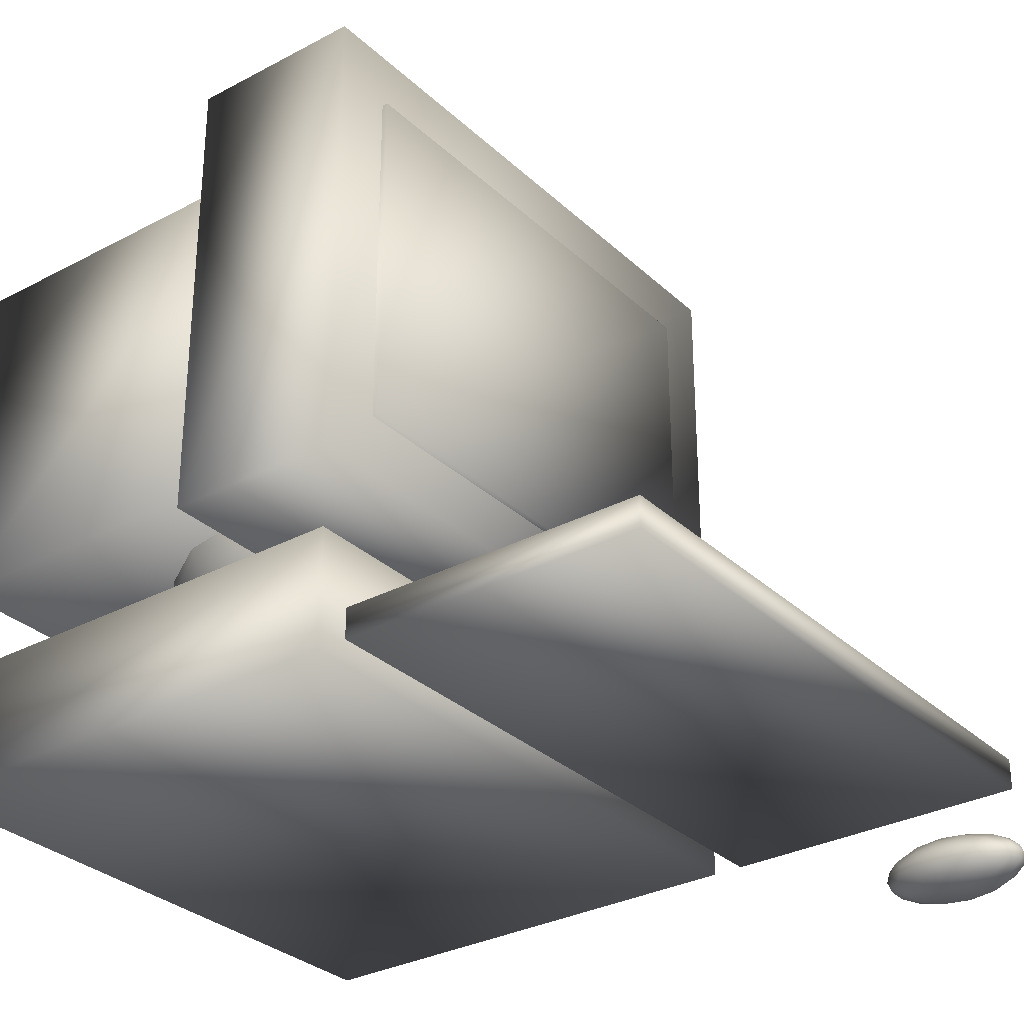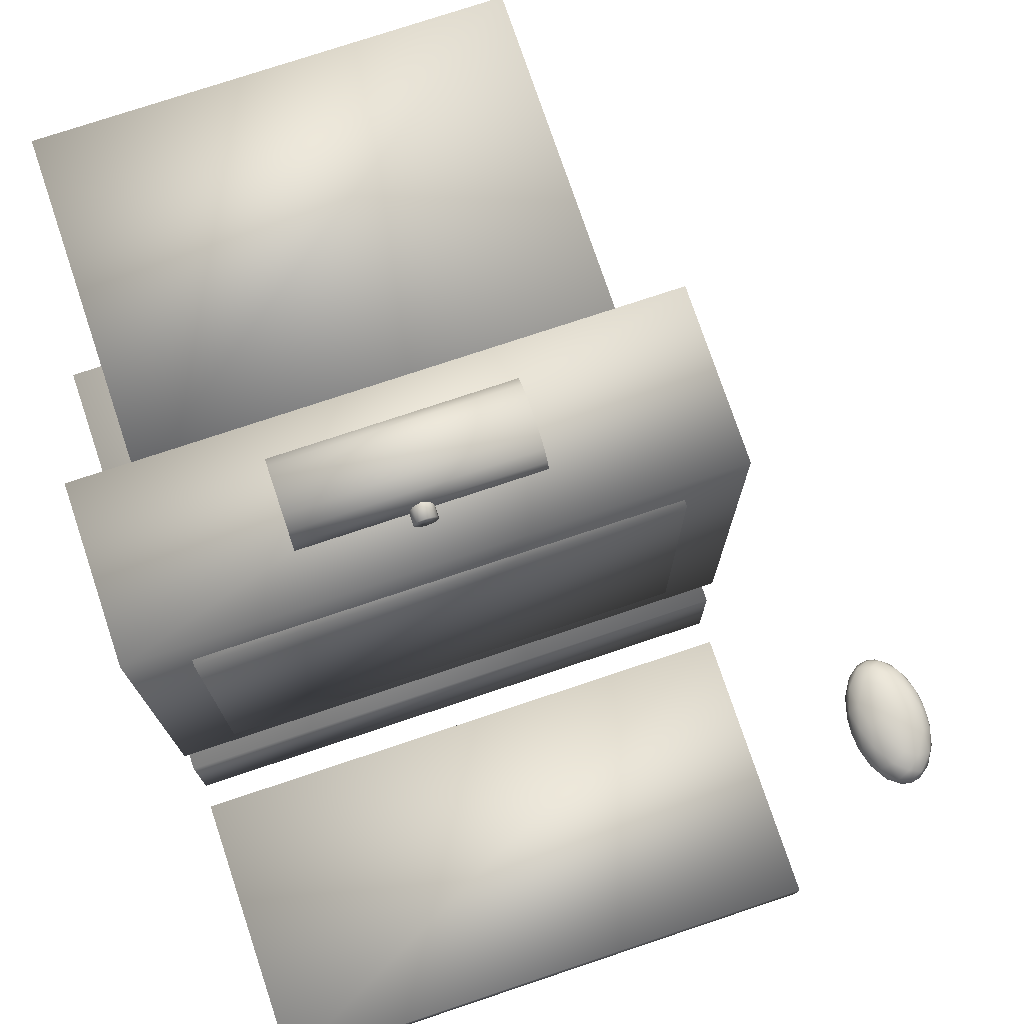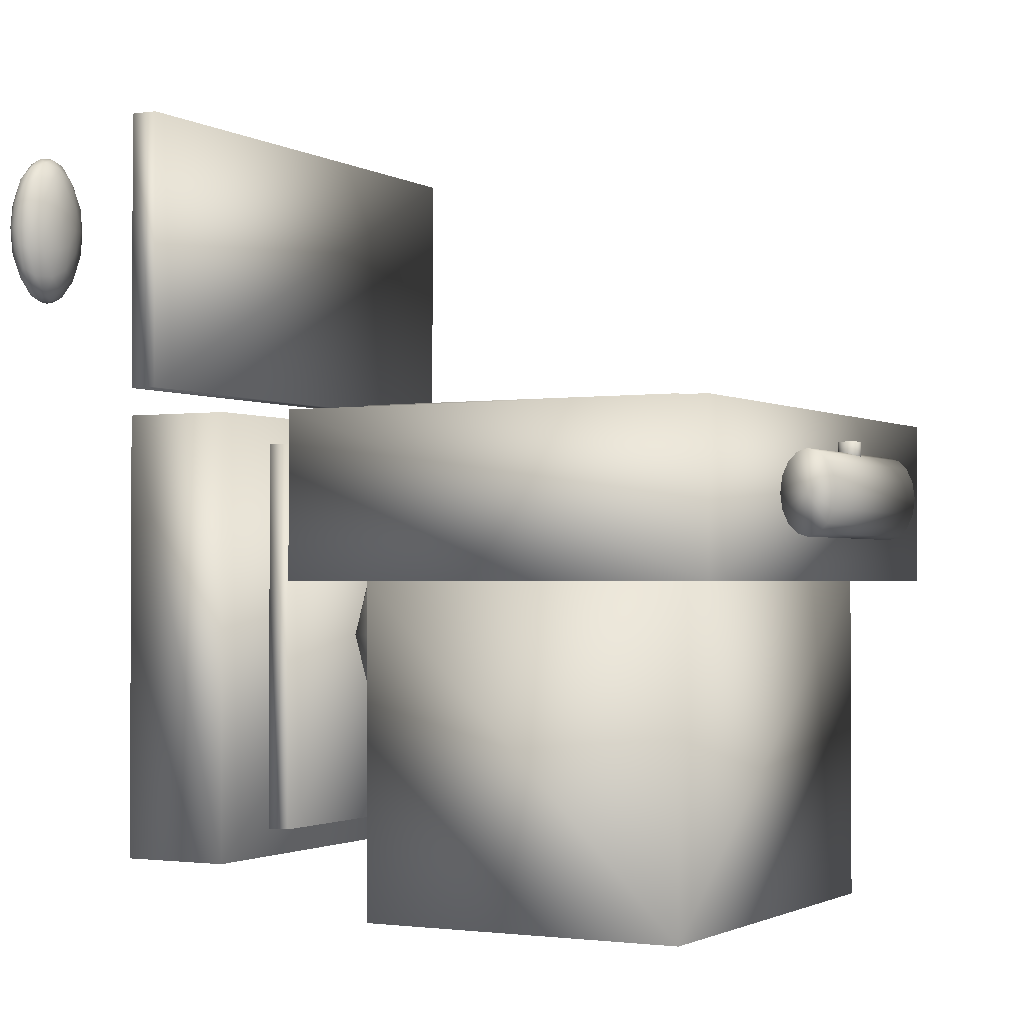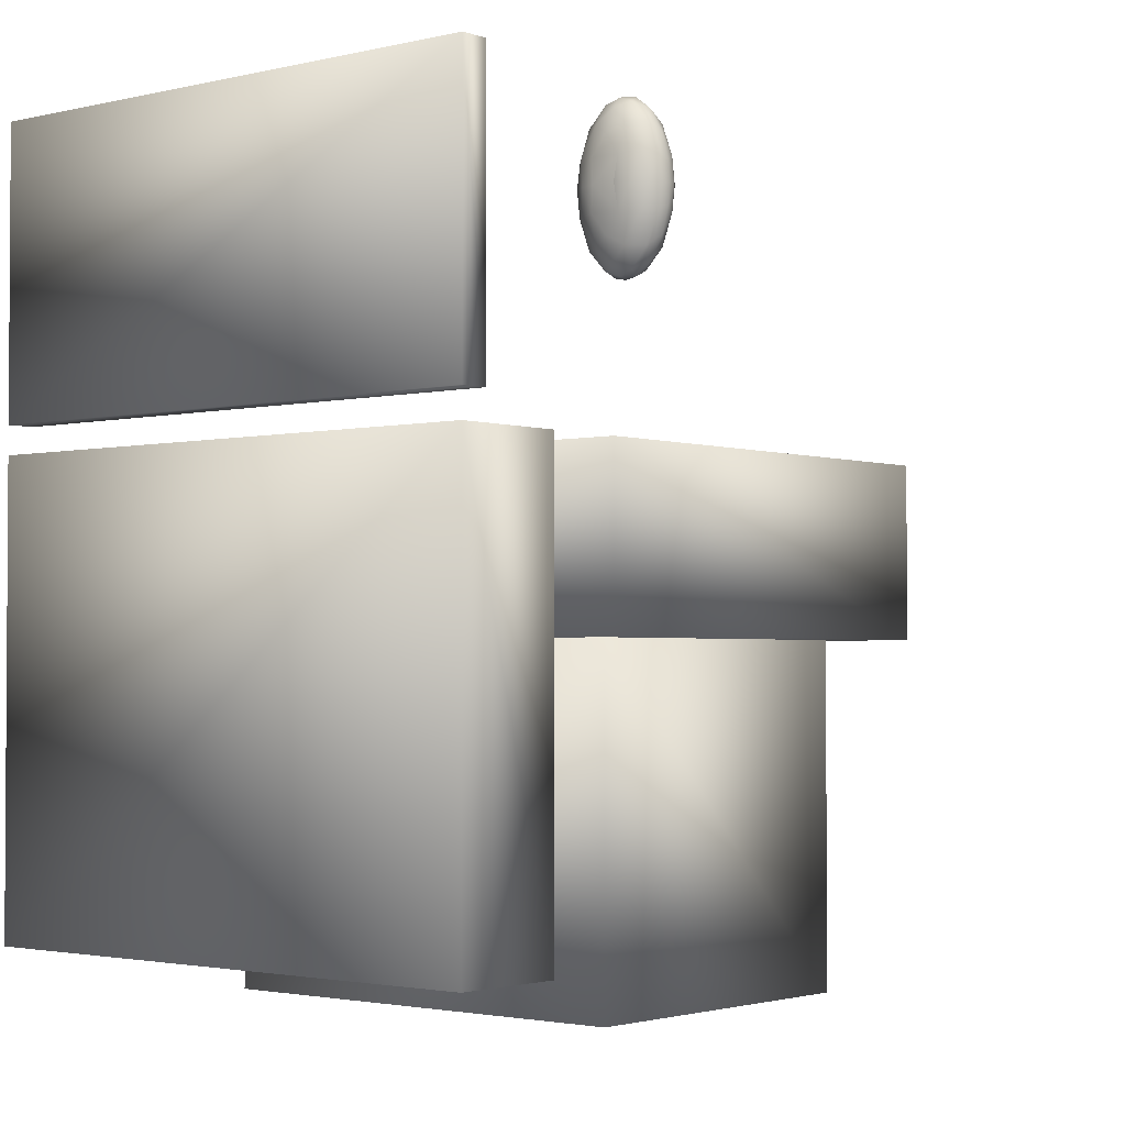
<metadata>
{"format":"obj","ext":"obj","renderer":"f3d","projection":"perspective","resolution":1024,"background":"white","views":[{"elev":-30.9,"azim":-52.6,"up":"+Y"},{"elev":75.2,"azim":-18.5,"up":"+Y"},{"elev":-1.6,"azim":118.3,"up":"+Z"},{"elev":-2.2,"azim":40.0,"up":"+Z"}]}
</metadata>
<code>
v 0.025 0.1714 0.6147
v 0.025 0.0404 0.6147
v 0.6802 0.1714 0.6147
v 0.6802 0.0404 0.6147
v 0.025 0.1714 0.09052
v 0.025 0.0404 0.09052
v 0.6802 0.1714 0.09052
v 0.6802 0.0404 0.09052
v 0.1233 0.1976 0.5819
v 0.1233 0.1714 0.5819
v 0.5819 0.1976 0.5819
v 0.5819 0.1714 0.5819
v 0.5819 0.1976 0.1233
v 0.5819 0.1714 0.1233
v 0.1233 0.1976 0.1233
v 0.1233 0.1714 0.1233
v 0.5433 0.3811 0.4003
v 0.5161 0.3811 0.4616
v 0.4616 0.3811 0.5161
v 0.4003 0.3811 0.5433
v 0.3526 0.3811 0.5491
v 0.3049 0.3811 0.5433
v 0.2436 0.3811 0.5161
v 0.189 0.3811 0.4616
v 0.1619 0.3811 0.4003
v 0.3526 0.3334 0.5433
v 0.4118 0.3218 0.5304
v 0.4836 0.3156 0.4836
v 0.5304 0.3218 0.4118
v 0.5433 0.3334 0.3526
v 0.3526 0.2721 0.5161
v 0.4181 0.2501 0.4836
v 0.4836 0.2501 0.4181
v 0.5161 0.2721 0.3526
v 0.3526 0.2175 0.4616
v 0.4118 0.2033 0.4118
v 0.4616 0.2175 0.3526
v 0.3526 0.1904 0.4003
v 0.4003 0.1904 0.3526
v 0.3526 0.1845 0.3526
v 0.1619 0.3334 0.3526
v 0.1748 0.3218 0.4118
v 0.2216 0.3156 0.4836
v 0.2933 0.3218 0.5304
v 0.189 0.2721 0.3526
v 0.2216 0.2501 0.4181
v 0.2871 0.2501 0.4836
v 0.2436 0.2175 0.3526
v 0.2933 0.2033 0.4118
v 0.3049 0.1904 0.3526
v 0.4003 0.3811 0.1619
v 0.4616 0.3811 0.189
v 0.5304 0.3218 0.2933
v 0.4836 0.3156 0.2216
v 0.4118 0.3218 0.1748
v 0.3526 0.3334 0.1619
v 0.4836 0.2501 0.2871
v 0.4181 0.2501 0.2216
v 0.3526 0.2721 0.189
v 0.4118 0.2033 0.2933
v 0.3526 0.2175 0.2436
v 0.3526 0.1904 0.3049
v 0.2933 0.3218 0.1748
v 0.2216 0.3156 0.2216
v 0.1748 0.3218 0.2933
v 0.2871 0.2501 0.2216
v 0.2216 0.2501 0.2871
v 0.2933 0.2033 0.2933
v 0.025 0.7873 0.6147
v 0.025 0.2632 0.6147
v 0.6802 0.7873 0.6147
v 0.6802 0.2632 0.6147
v 0.6802 0.7873 0.4181
v 0.6802 0.2632 0.4181
v 0.025 0.7873 0.4181
v 0.025 0.2632 0.4181
v 0.09052 0.7218 0.6212
v 0.09052 0.3287 0.6212
v 0.6147 0.7218 0.6212
v 0.6147 0.3287 0.6212
v 0.09052 0.7218 0.5557
v 0.09052 0.3287 0.5557
v 0.6147 0.7218 0.5557
v 0.6147 0.3287 0.5557
v 0.09052 0.7218 0.025
v 0.09052 0.3287 0.025
v 0.09052 0.7218 0.4181
v 0.09052 0.3287 0.4181
v 0.6147 0.7218 0.4181
v 0.6147 0.3287 0.4181
v 0.6147 0.7218 0.025
v 0.6147 0.3287 0.025
v 0.2216 0.4466 0.4836
v 0.1619 0.3811 0.3049
v 0.189 0.3811 0.2436
v 0.025 0.07316 0.975
v 0.025 0.0404 0.975
v 0.6802 0.07316 0.975
v 0.6802 0.0404 0.975
v 0.025 0.07316 0.6474
v 0.025 0.0404 0.6474
v 0.6802 0.07316 0.6474
v 0.6802 0.0404 0.6474
v 0.9095 0.05678 0.8112
v 0.908 0.06473 0.8112
v 0.908 0.05678 0.8311
v 0.9048 0.06666 0.8359
v 0.9012 0.05678 0.8566
v 0.8931 0.0677 0.8658
v 0.8876 0.05678 0.8793
v 0.8752 0.06666 0.8853
v 0.8723 0.05678 0.8907
v 0.8603 0.06473 0.8907
v 0.8603 0.05678 0.8931
v 0.9012 0.07495 0.8112
v 0.8931 0.07862 0.8385
v 0.8767 0.07862 0.8658
v 0.8603 0.07495 0.8793
v 0.8876 0.08404 0.8112
v 0.8752 0.08641 0.8359
v 0.8603 0.08404 0.8566
v 0.8723 0.08856 0.8112
v 0.8603 0.08856 0.8311
v 0.8603 0.08954 0.8112
v 0.8484 0.05678 0.8907
v 0.8455 0.06666 0.8853
v 0.8331 0.05678 0.8793
v 0.8276 0.0677 0.8658
v 0.8195 0.05678 0.8566
v 0.8159 0.06666 0.8359
v 0.8127 0.05678 0.8311
v 0.8127 0.06473 0.8112
v 0.8112 0.05678 0.8112
v 0.844 0.07862 0.8658
v 0.8276 0.07862 0.8385
v 0.8195 0.07495 0.8112
v 0.8455 0.08641 0.8359
v 0.8331 0.08404 0.8112
v 0.8484 0.08856 0.8112
v 0.8603 0.04884 0.8907
v 0.8752 0.0469 0.8853
v 0.8931 0.04586 0.8658
v 0.9048 0.0469 0.8359
v 0.908 0.04884 0.8112
v 0.8603 0.03861 0.8793
v 0.8767 0.03494 0.8658
v 0.8931 0.03494 0.8385
v 0.9012 0.03861 0.8112
v 0.8603 0.02952 0.8566
v 0.8752 0.02715 0.8359
v 0.8876 0.02952 0.8112
v 0.8723 0.025 0.8112
v 0.8127 0.04884 0.8112
v 0.8159 0.0469 0.8359
v 0.8276 0.04586 0.8658
v 0.8455 0.0469 0.8853
v 0.8195 0.03861 0.8112
v 0.8276 0.03494 0.8385
v 0.844 0.03494 0.8658
v 0.8331 0.02952 0.8112
v 0.8455 0.02715 0.8359
v 0.8484 0.025 0.8112
v 0.8603 0.05678 0.7293
v 0.8603 0.06473 0.7318
v 0.8723 0.05678 0.7318
v 0.8752 0.06666 0.7371
v 0.8876 0.05678 0.7431
v 0.8931 0.0677 0.7566
v 0.9012 0.05678 0.7658
v 0.9048 0.06666 0.7865
v 0.908 0.05678 0.7913
v 0.8603 0.07495 0.7431
v 0.8767 0.07862 0.7566
v 0.8931 0.07862 0.7839
v 0.8603 0.08404 0.7658
v 0.8752 0.08641 0.7865
v 0.8603 0.08856 0.7913
v 0.8127 0.05678 0.7913
v 0.8159 0.06666 0.7865
v 0.8195 0.05678 0.7658
v 0.8276 0.0677 0.7566
v 0.8331 0.05678 0.7431
v 0.8455 0.06666 0.7371
v 0.8484 0.05678 0.7318
v 0.8276 0.07862 0.7839
v 0.844 0.07862 0.7566
v 0.8455 0.08641 0.7865
v 0.9048 0.0469 0.7865
v 0.8931 0.04586 0.7566
v 0.8752 0.0469 0.7371
v 0.8603 0.04884 0.7318
v 0.8931 0.03494 0.7839
v 0.8767 0.03494 0.7566
v 0.8603 0.03861 0.7431
v 0.8752 0.02715 0.7865
v 0.8603 0.02952 0.7658
v 0.8455 0.0469 0.7371
v 0.8276 0.04586 0.7566
v 0.8159 0.0469 0.7865
v 0.844 0.03494 0.7566
v 0.8276 0.03494 0.7839
v 0.8455 0.02715 0.7865
v 0.4836 0.8201 0.4672
v 0.2216 0.8201 0.4672
v 0.4836 0.8326 0.471
v 0.2216 0.8326 0.471
v 0.4836 0.8432 0.4816
v 0.2216 0.8432 0.4816
v 0.4836 0.8503 0.4976
v 0.2216 0.8503 0.4976
v 0.4836 0.8528 0.5164
v 0.2216 0.8528 0.5164
v 0.4836 0.8503 0.5352
v 0.2216 0.8503 0.5352
v 0.4836 0.8432 0.5511
v 0.2216 0.8432 0.5511
v 0.4836 0.8326 0.5618
v 0.2216 0.8326 0.5618
v 0.4836 0.8201 0.5655
v 0.2216 0.8201 0.5655
v 0.4836 0.8075 0.5618
v 0.2216 0.8075 0.5618
v 0.4836 0.7969 0.5511
v 0.2216 0.7969 0.5511
v 0.4836 0.7898 0.5352
v 0.2216 0.7898 0.5352
v 0.4836 0.7873 0.5164
v 0.2216 0.7873 0.5164
v 0.4836 0.7898 0.4976
v 0.2216 0.7898 0.4976
v 0.4836 0.7969 0.4816
v 0.2216 0.7969 0.4816
v 0.4836 0.8075 0.471
v 0.2216 0.8075 0.471
v 0.2216 0.8201 0.5164
v 0.4836 0.8201 0.5164
v 0.3526 0.8332 0.5524
v 0.3526 0.8332 0.5786
v 0.3576 0.8322 0.5524
v 0.3576 0.8322 0.5786
v 0.3619 0.8293 0.5524
v 0.3619 0.8293 0.5786
v 0.3647 0.8251 0.5524
v 0.3647 0.8251 0.5786
v 0.3657 0.8201 0.5524
v 0.3657 0.8201 0.5786
v 0.3647 0.815 0.5524
v 0.3647 0.815 0.5786
v 0.3619 0.8108 0.5524
v 0.3619 0.8108 0.5786
v 0.3576 0.8079 0.5524
v 0.3576 0.8079 0.5786
v 0.3526 0.807 0.5524
v 0.3526 0.807 0.5786
v 0.3476 0.8079 0.5524
v 0.3476 0.8079 0.5786
v 0.3433 0.8108 0.5524
v 0.3433 0.8108 0.5786
v 0.3405 0.815 0.5524
v 0.3405 0.815 0.5786
v 0.3395 0.8201 0.5524
v 0.3395 0.8201 0.5786
v 0.3405 0.8251 0.5524
v 0.3405 0.8251 0.5786
v 0.3433 0.8293 0.5524
v 0.3433 0.8293 0.5786
v 0.3476 0.8322 0.5524
v 0.3476 0.8322 0.5786
v 0.3526 0.8201 0.5786
v 0.3526 0.8201 0.5524
f 1 2 3
f 3 2 4
f 3 4 7
f 7 4 8
f 5 6 1
f 1 6 2
f 5 1 7
f 7 1 3
f 9 10 11
f 11 10 12
f 13 14 15
f 15 14 16
f 15 16 9
f 9 16 10
f 11 12 13
f 13 12 14
f 15 9 13
f 13 9 11
f 18 28 29
f 28 33 29
f 29 33 34
f 29 34 30
f 31 35 32
f 32 35 36
f 35 38 36
f 36 38 39
f 39 38 40
f 25 42 24
f 24 42 43
f 24 43 23
f 23 44 22
f 22 44 26
f 22 26 21
f 44 31 26
f 38 50 40
f 53 57 54
f 54 57 58
f 54 58 55
f 55 58 59
f 34 37 57
f 57 37 60
f 57 60 58
f 58 60 61
f 58 61 59
f 60 62 61
f 62 39 40
f 56 59 63
f 63 59 66
f 63 66 64
f 64 66 67
f 64 67 65
f 65 67 45
f 65 45 41
f 59 61 66
f 71 72 73
f 73 72 74
f 75 69 73
f 73 69 71
f 70 76 72
f 72 76 74
f 75 76 69
f 69 76 70
f 69 70 71
f 71 70 72
f 73 74 75
f 75 74 76
f 81 82 77
f 77 82 78
f 79 80 83
f 83 80 84
f 81 77 83
f 83 77 79
f 78 82 80
f 80 82 84
f 77 78 79
f 79 78 80
f 90 86 92
f 89 90 91
f 91 90 92
f 91 87 89
f 85 87 91
f 85 86 87
f 87 86 88
f 88 86 90
f 23 93 24
f 21 26 20
f 20 26 27
f 19 27 28
f 19 28 18
f 18 29 17
f 17 29 30
f 26 31 27
f 27 31 32
f 27 32 28
f 28 32 33
f 32 36 33
f 33 36 37
f 33 37 34
f 36 39 37
f 25 41 42
f 23 43 44
f 41 45 42
f 42 45 46
f 42 46 43
f 43 46 47
f 43 47 44
f 44 47 31
f 45 48 46
f 46 48 49
f 46 49 47
f 47 49 35
f 47 35 31
f 48 50 49
f 49 50 38
f 49 38 35
f 52 54 55
f 51 55 56
f 30 34 53
f 53 34 57
f 55 59 56
f 37 39 60
f 60 39 62
f 95 64 65
f 94 65 41
f 66 61 68
f 66 68 67
f 67 68 48
f 67 48 45
f 61 62 68
f 68 62 50
f 68 50 48
f 50 62 40
f 96 97 98
f 98 97 99
f 100 101 96
f 96 101 97
f 98 99 102
f 102 99 103
f 100 96 102
f 102 96 98
f 104 105 106
f 106 105 107
f 106 107 108
f 108 107 109
f 108 109 110
f 110 109 111
f 110 111 112
f 112 111 113
f 112 113 114
f 105 115 107
f 107 115 116
f 107 116 109
f 109 116 117
f 109 117 111
f 111 117 118
f 111 118 113
f 115 119 116
f 116 119 120
f 116 120 117
f 117 120 121
f 117 121 118
f 119 122 120
f 120 122 123
f 120 123 121
f 123 122 124
f 114 113 125
f 125 113 126
f 125 126 127
f 127 126 128
f 127 128 129
f 129 128 130
f 129 130 131
f 131 130 132
f 131 132 133
f 113 118 126
f 126 118 134
f 126 134 128
f 128 134 135
f 128 135 130
f 130 135 136
f 130 136 132
f 118 121 134
f 134 121 137
f 134 137 135
f 135 137 138
f 135 138 136
f 121 123 137
f 137 123 139
f 137 139 138
f 139 123 124
f 114 140 112
f 112 140 141
f 112 141 110
f 110 141 142
f 110 142 108
f 108 142 143
f 108 143 106
f 106 143 144
f 106 144 104
f 140 145 141
f 141 145 146
f 141 146 142
f 142 146 147
f 142 147 143
f 143 147 148
f 143 148 144
f 145 149 146
f 146 149 150
f 146 150 147
f 147 150 151
f 147 151 148
f 150 152 151
f 133 153 131
f 131 153 154
f 131 154 129
f 129 154 155
f 129 155 127
f 127 155 156
f 127 156 125
f 125 156 140
f 125 140 114
f 153 157 154
f 154 157 158
f 154 158 155
f 155 158 159
f 155 159 156
f 156 159 145
f 156 145 140
f 157 160 158
f 158 160 161
f 158 161 159
f 159 161 149
f 159 149 145
f 160 162 161
f 163 164 165
f 165 164 166
f 165 166 167
f 167 166 168
f 167 168 169
f 169 168 170
f 169 170 171
f 171 170 105
f 171 105 104
f 164 172 166
f 166 172 173
f 166 173 168
f 168 173 174
f 168 174 170
f 170 174 115
f 170 115 105
f 173 175 176
f 173 176 174
f 174 176 119
f 174 119 115
f 175 177 176
f 176 177 122
f 176 122 119
f 122 177 124
f 133 132 178
f 178 132 179
f 178 179 180
f 180 179 181
f 180 181 182
f 182 181 183
f 182 183 184
f 184 183 164
f 184 164 163
f 132 136 179
f 179 136 185
f 179 185 181
f 181 185 186
f 181 186 183
f 183 186 172
f 183 172 164
f 136 138 185
f 185 138 187
f 185 187 186
f 186 187 175
f 186 175 172
f 138 139 187
f 187 139 177
f 187 177 175
f 177 139 124
f 104 144 171
f 171 144 188
f 171 188 169
f 169 188 189
f 169 189 167
f 167 189 190
f 167 190 165
f 165 190 191
f 165 191 163
f 144 148 188
f 188 148 192
f 188 192 189
f 189 192 193
f 189 193 190
f 190 193 194
f 190 194 191
f 148 151 192
f 192 151 195
f 192 195 193
f 193 195 196
f 193 196 194
f 151 152 195
f 163 191 184
f 184 191 197
f 184 197 182
f 182 197 198
f 182 198 180
f 180 198 199
f 180 199 178
f 178 199 153
f 178 153 133
f 191 194 197
f 197 194 200
f 197 200 198
f 198 200 201
f 198 201 199
f 199 201 157
f 199 157 153
f 194 196 200
f 200 196 202
f 200 202 201
f 201 202 160
f 201 160 157
f 202 162 160
f 172 175 173
f 203 204 205
f 205 204 206
f 205 206 207
f 207 206 208
f 207 208 209
f 209 208 210
f 209 210 211
f 211 210 212
f 211 212 213
f 213 212 214
f 213 214 215
f 215 214 216
f 215 216 217
f 217 216 218
f 217 218 219
f 219 218 220
f 219 220 221
f 221 220 222
f 221 222 223
f 223 222 224
f 223 224 225
f 225 224 226
f 225 226 227
f 227 226 228
f 227 228 229
f 229 228 230
f 229 230 231
f 231 230 232
f 231 232 233
f 233 232 234
f 233 234 203
f 203 234 204
f 235 234 232
f 235 232 230
f 235 230 228
f 235 228 226
f 235 226 224
f 235 224 222
f 235 222 220
f 235 220 218
f 235 218 216
f 235 216 214
f 235 214 212
f 235 212 210
f 235 210 208
f 235 208 206
f 235 206 204
f 235 204 234
f 236 203 205
f 236 205 207
f 236 207 209
f 236 209 211
f 236 211 213
f 236 213 215
f 236 215 217
f 236 217 219
f 236 219 221
f 236 221 223
f 236 223 225
f 236 225 227
f 236 227 229
f 236 229 231
f 236 231 233
f 236 233 203
f 237 238 239
f 239 238 240
f 239 240 241
f 241 240 242
f 241 242 243
f 243 242 244
f 243 244 245
f 245 244 246
f 245 246 247
f 247 246 248
f 247 248 249
f 249 248 250
f 249 250 251
f 251 250 252
f 251 252 253
f 253 252 254
f 253 254 255
f 255 254 256
f 255 256 257
f 257 256 258
f 257 258 259
f 259 258 260
f 259 260 261
f 261 260 262
f 261 262 263
f 263 262 264
f 263 264 265
f 265 264 266
f 265 266 267
f 267 266 268
f 267 268 237
f 237 268 238
f 269 268 266
f 269 266 264
f 269 264 262
f 269 262 260
f 269 260 258
f 269 258 256
f 269 256 254
f 269 254 252
f 269 252 250
f 269 250 248
f 269 248 246
f 269 246 244
f 269 244 242
f 269 242 240
f 269 240 238
f 269 238 268
f 270 237 239
f 270 239 241
f 270 241 243
f 270 243 245
f 270 245 247
f 270 247 249
f 270 249 251
f 270 251 253
f 270 253 255
f 270 255 257
f 270 257 259
f 270 259 261
f 270 261 263
f 270 263 265
f 270 265 267
f 270 267 237
f 4 2 6
f 8 4 6
f 6 5 7
f 7 8 6
f 12 10 16
f 16 14 12
f 52 55 51
f 20 27 19
f 95 65 94
f 94 41 25
f 93 23 22
f 25 24 93
f 63 64 95
f 53 54 52
f 94 25 93
f 17 30 53
f 17 53 52
f 51 56 63
f 51 63 95
f 93 22 21
f 95 94 93
f 93 21 20
f 93 20 19
f 93 19 18
f 93 18 17
f 93 17 52
f 95 93 52
f 51 95 52
f 82 81 83
f 83 84 82
f 92 86 85
f 85 91 92
f 90 89 87
f 87 88 90
f 99 97 101
f 103 99 101
f 101 100 102
f 102 103 101
f 150 149 161
f 202 196 195
f 150 161 162
f 162 202 195
f 150 162 195
f 150 195 152

</code>
